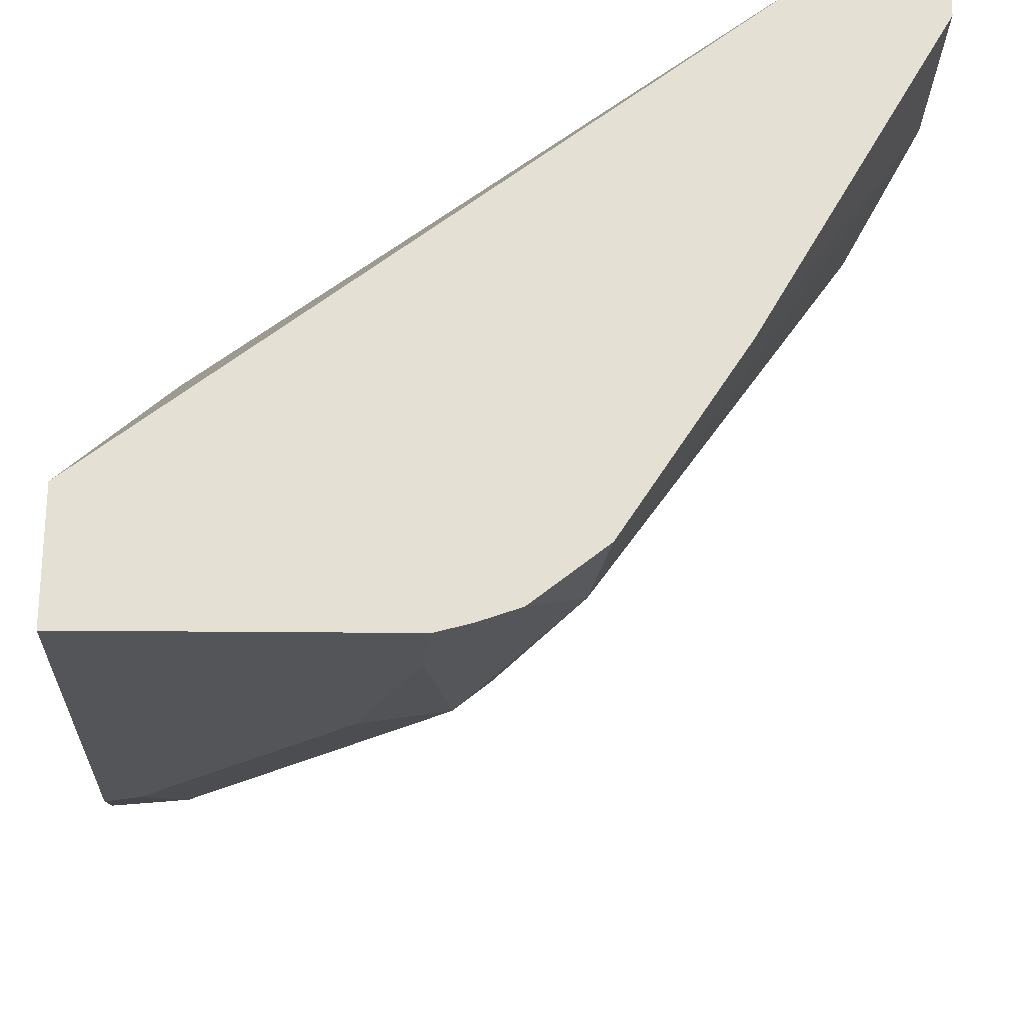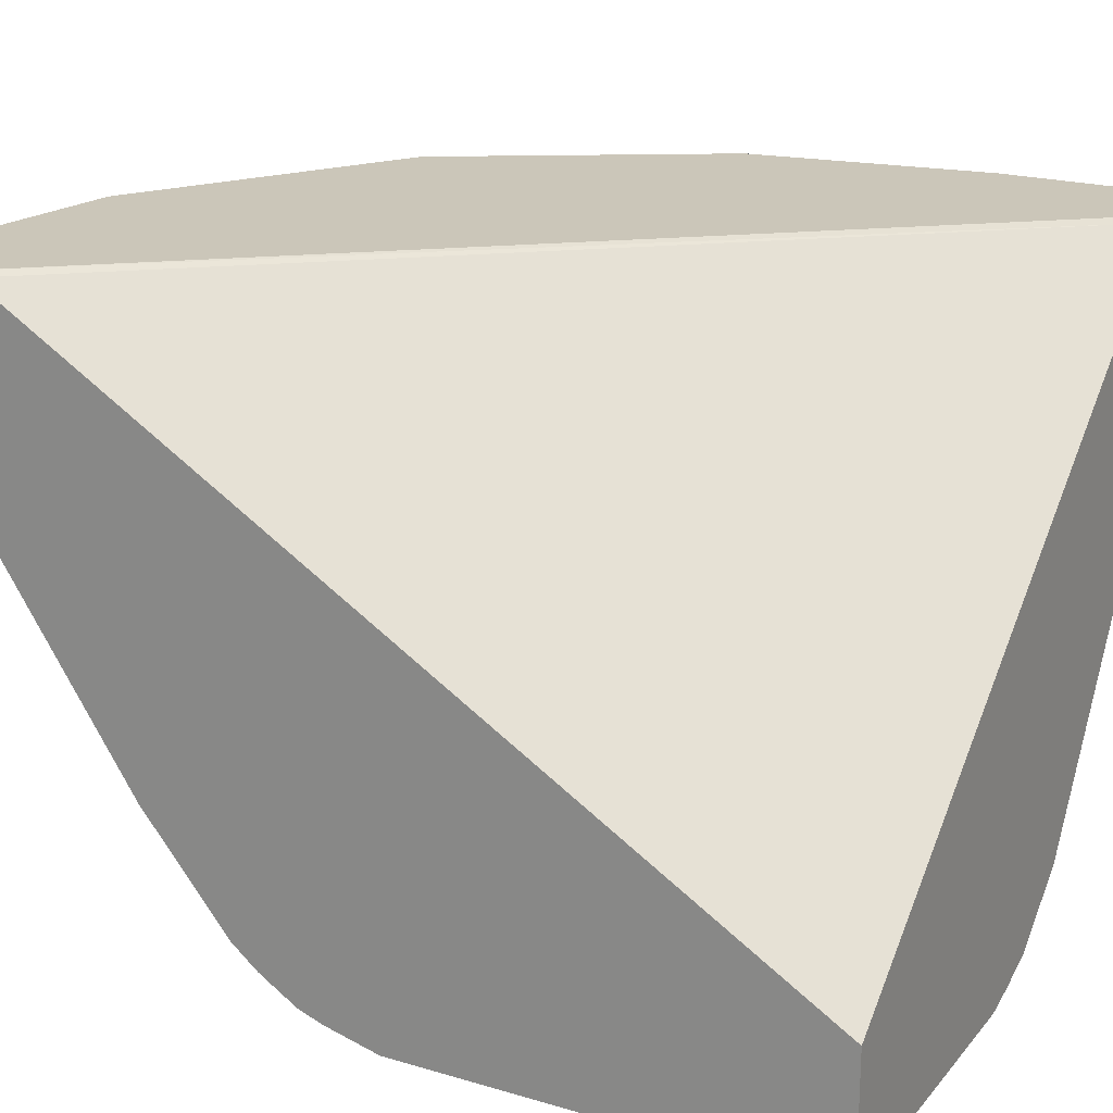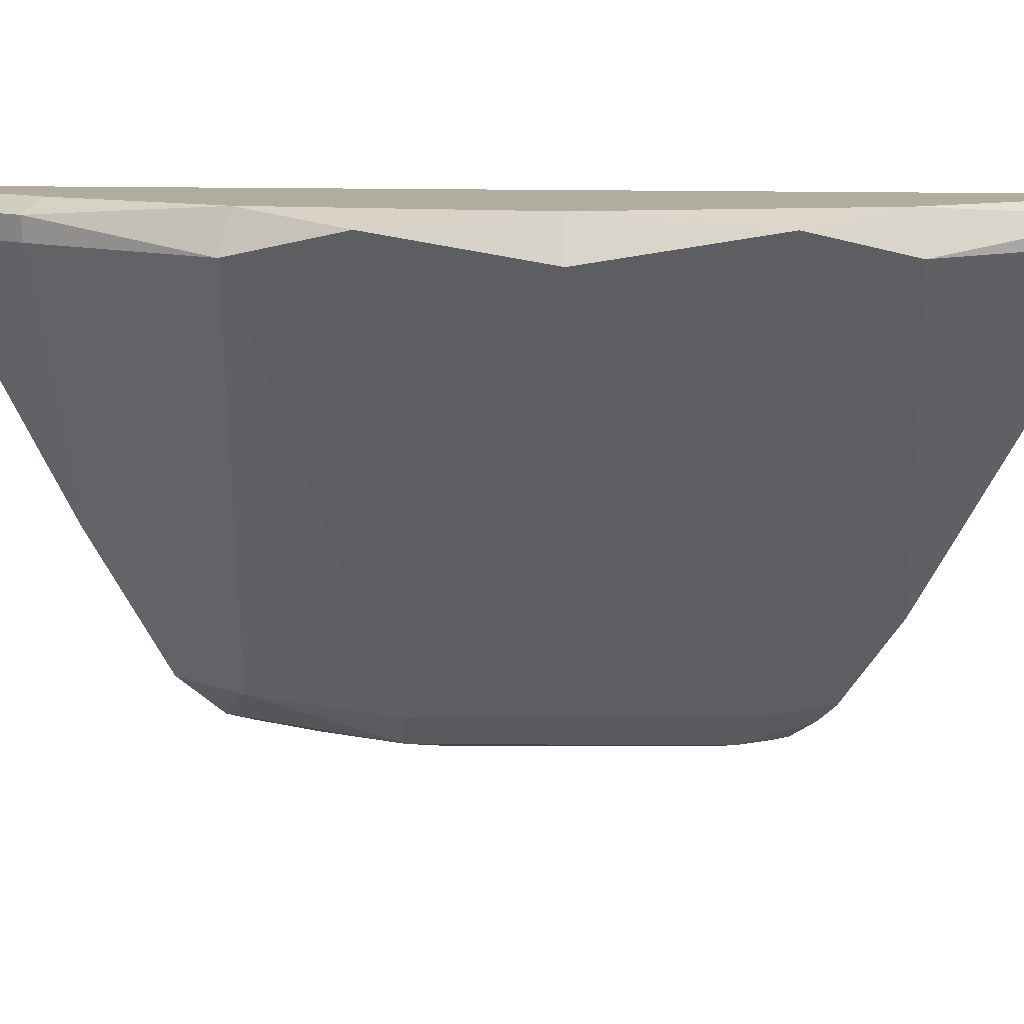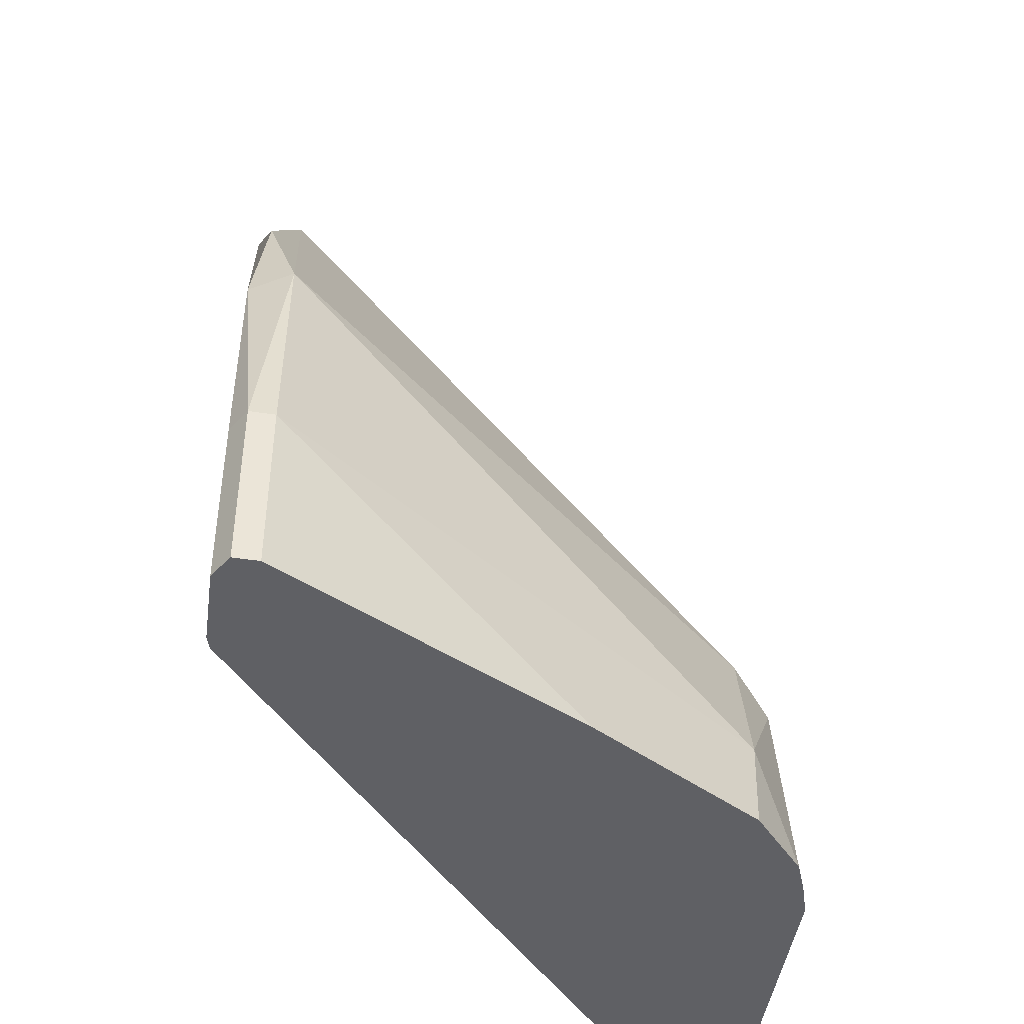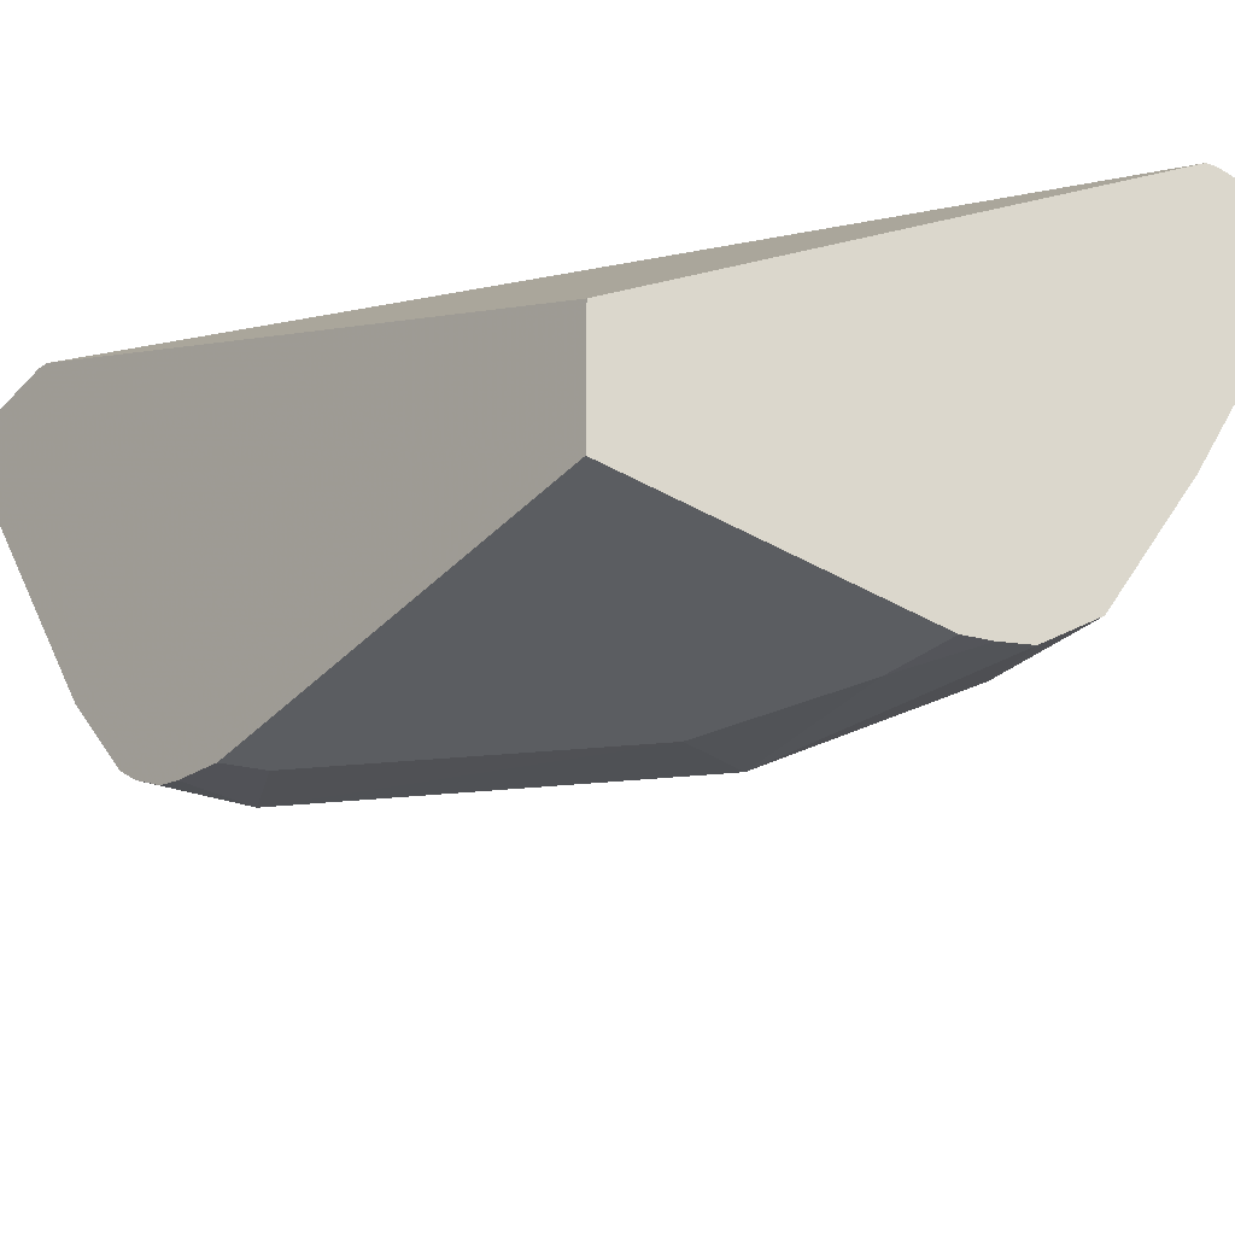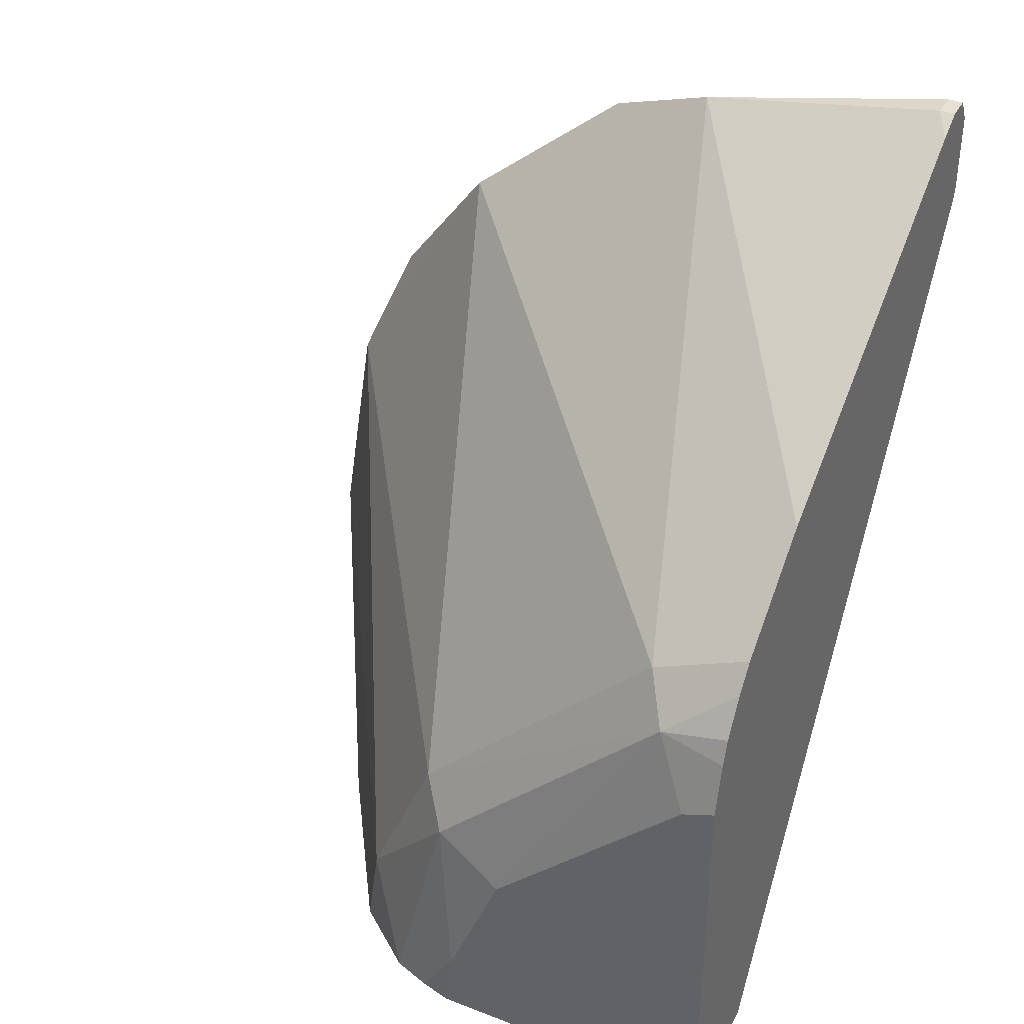
<metadata>
{"format":"obj","ext":"obj","renderer":"f3d","projection":"perspective","resolution":1024,"background":"white","views":[{"elev":-24.3,"azim":-1.0,"up":"+Z"},{"elev":20.8,"azim":-61.9,"up":"+Z"},{"elev":10.0,"azim":135.9,"up":"+Z"},{"elev":-44.5,"azim":82.2,"up":"+Y"},{"elev":-36.1,"azim":-37.4,"up":"+Z"},{"elev":37.2,"azim":-153.6,"up":"+Y"}]}
</metadata>
<code>
v 0.1328 0.1964 0
v 0.1436 0.1964 0
v 0.1328 0.1964 0.004501
v 0.1328 0.2114 0
v 0.1448 0.1964 0.0003166
v 0.1433 0.1987 0
v 0.1551 0.1964 0.02187
v 0.1328 0.2246 0.02186
v 0.1328 0.2133 0.0004845
v 0.1353 0.2136 0.0008054
v 0.134 0.2109 0
v 0.1462 0.1964 0.0008054
v 0.1441 0.2048 0.0008054
v 0.1413 0.2037 0
v 0.1556 0.1964 0.022
v 0.1328 0.2251 0.022
v 0.1328 0.2142 0.0008054
v 0.1328 0.2156 0.001673
v 0.1328 0.2165 0.002449
v 0.1363 0.215 0.002298
v 0.1454 0.2061 0.002289
v 0.1481 0.1999 0.00255
v 0.1486 0.1964 0.002774
v 0.1585 0.1964 0.022
v 0.1328 0.228 0.022
v 0.1328 0.2196 0.006292
v 0.1424 0.2274 0.02041
v 0.1522 0.2213 0.02037
v 0.158 0.2116 0.02041
v 0.1593 0.2029 0.0205
v 0.1528 0.1964 0.009254
v 0.1594 0.1964 0.02143
v 0.1585 0.2029 0.022
v 0.1334 0.228 0.022
v 0.1328 0.2289 0.02143
v 0.1328 0.2283 0.01953
v 0.1334 0.2288 0.0205
v 0.1334 0.2289 0.02143
v 0.1422 0.2266 0.022
v 0.1466 0.2257 0.02143
v 0.1562 0.2161 0.02143
v 0.1517 0.2207 0.022
v 0.1594 0.2029 0.02143
v 0.1572 0.2114 0.022
v 0.1593 0.1964 0.0205
v 0.1328 0.2288 0.0205
v 0.1328 0.2288 0.02046
f 1 2 5
f 1 5 12
f 1 12 23
f 1 23 31
f 1 31 45
f 1 45 32
f 1 32 24
f 1 24 15
f 1 15 7
f 1 7 3
f 1 3 8
f 1 8 16
f 1 16 25
f 1 25 35
f 1 35 46
f 1 46 47
f 1 47 36
f 1 36 26
f 1 26 19
f 1 19 18
f 1 18 17
f 1 17 9
f 1 9 4
f 1 4 11
f 1 11 14
f 1 14 6
f 1 6 2
f 2 6 5
f 3 7 8
f 4 9 10
f 4 10 11
f 5 6 13
f 5 13 12
f 6 14 13
f 7 15 16
f 7 16 8
f 9 17 10
f 10 17 18
f 10 18 19
f 10 19 20
f 10 20 21
f 10 21 13
f 10 13 14
f 10 14 11
f 12 22 23
f 12 13 22
f 13 21 22
f 15 24 33
f 15 33 44
f 15 44 42
f 15 42 39
f 15 39 34
f 15 34 25
f 15 25 16
f 19 26 27
f 19 27 20
f 20 27 28
f 20 28 21
f 21 29 22
f 21 28 29
f 22 30 23
f 22 29 30
f 23 30 31
f 24 32 43
f 24 43 33
f 25 34 35
f 26 36 37
f 26 37 27
f 27 37 38
f 27 38 39
f 27 39 40
f 27 40 28
f 28 41 29
f 28 40 42
f 28 42 41
f 29 43 30
f 29 41 44
f 29 44 43
f 30 43 32
f 30 32 45
f 30 45 31
f 33 43 44
f 34 38 35
f 34 39 38
f 35 38 46
f 36 47 37
f 37 47 46
f 37 46 38
f 39 42 40
f 41 42 44

</code>
